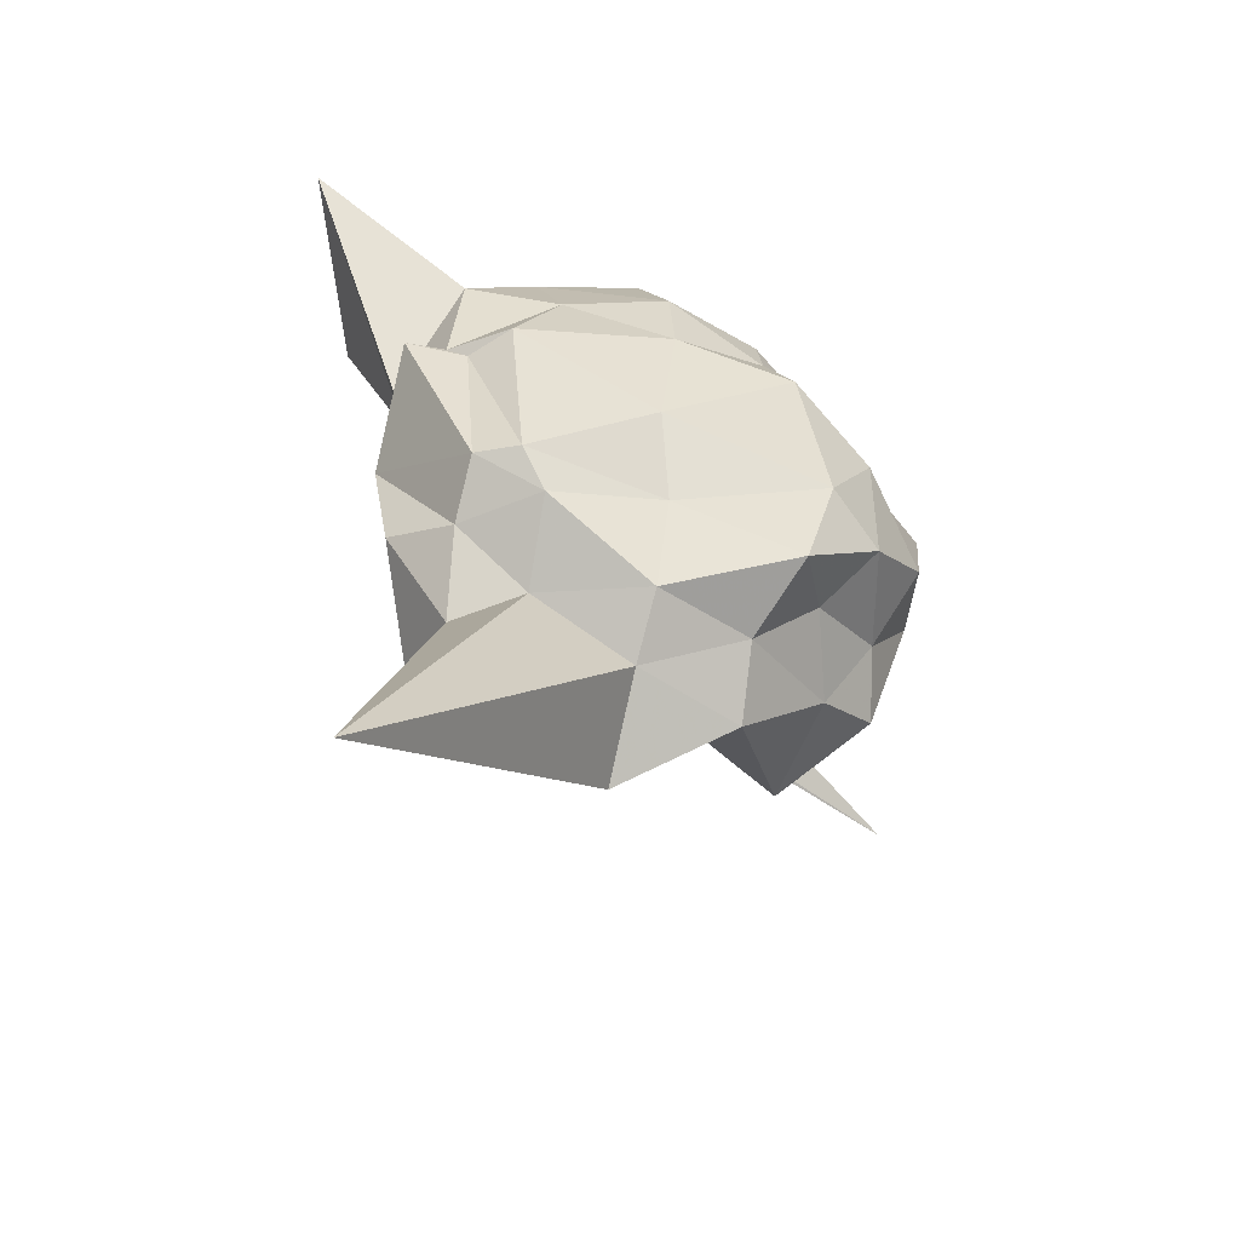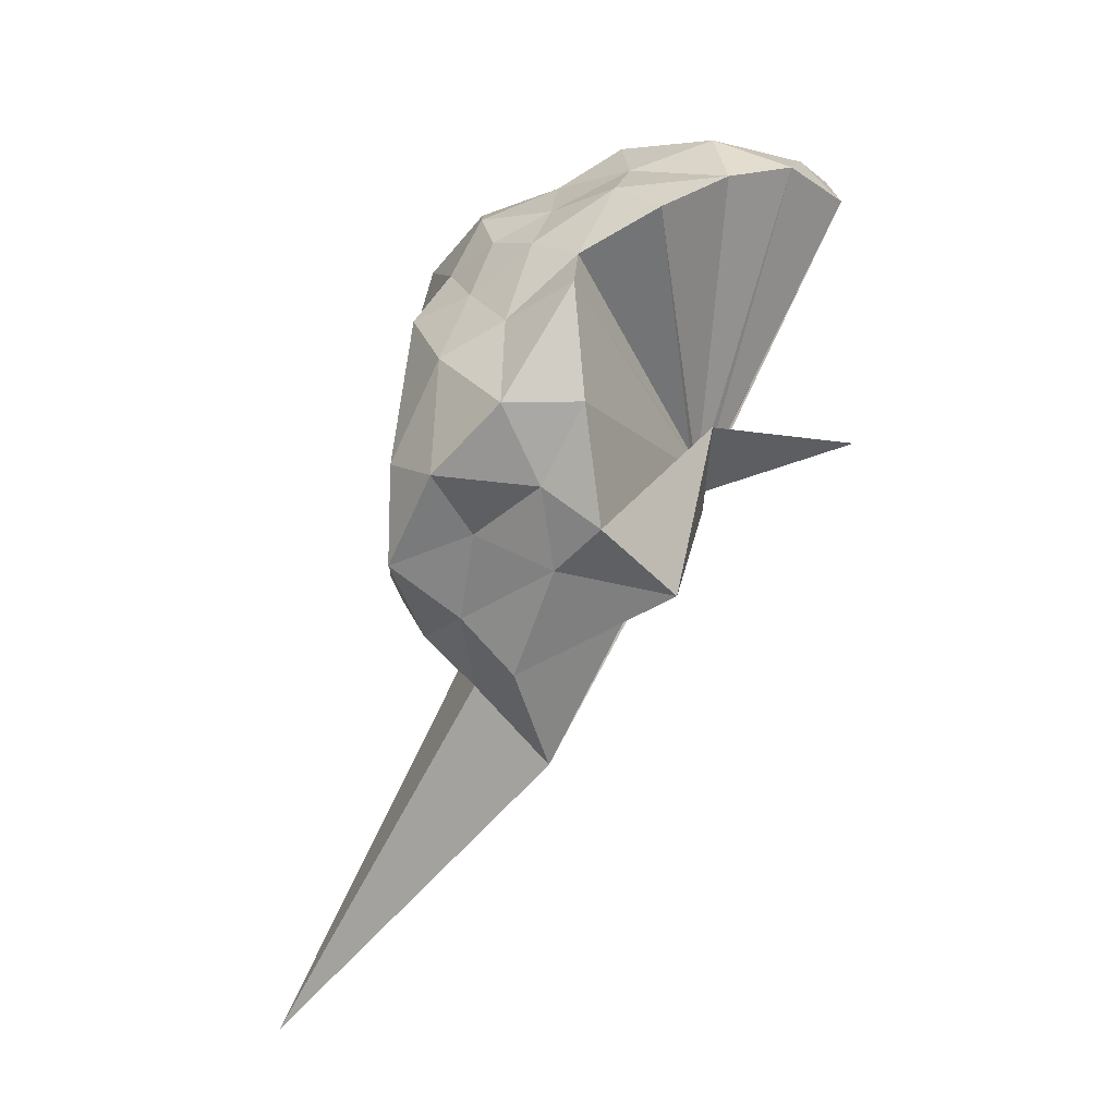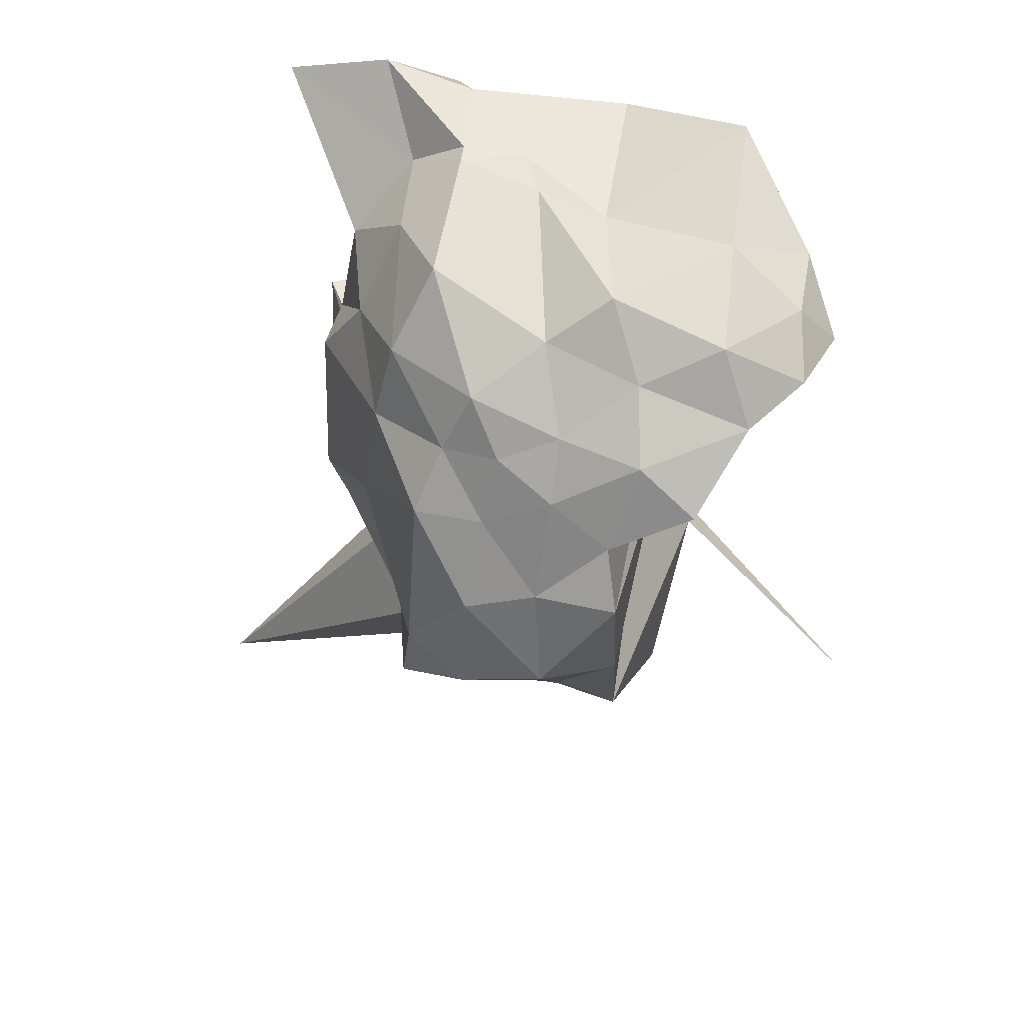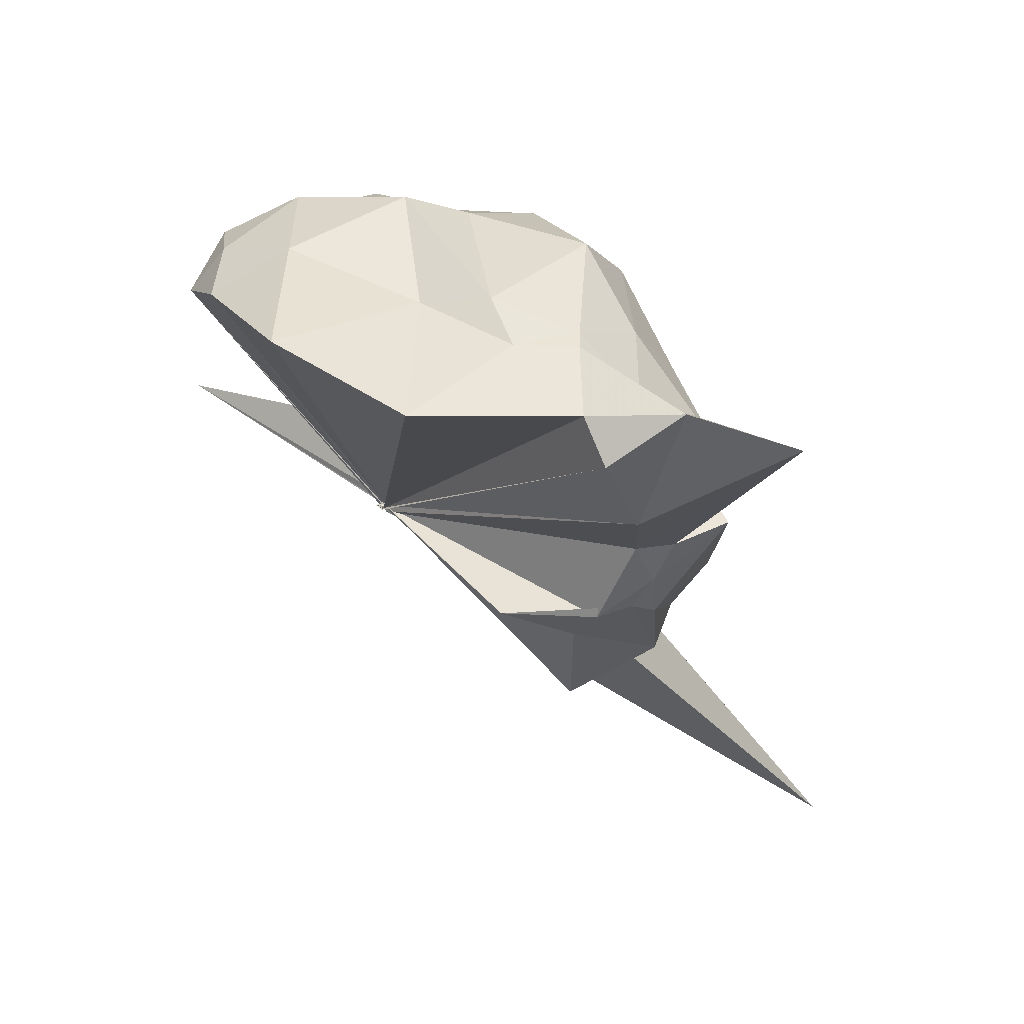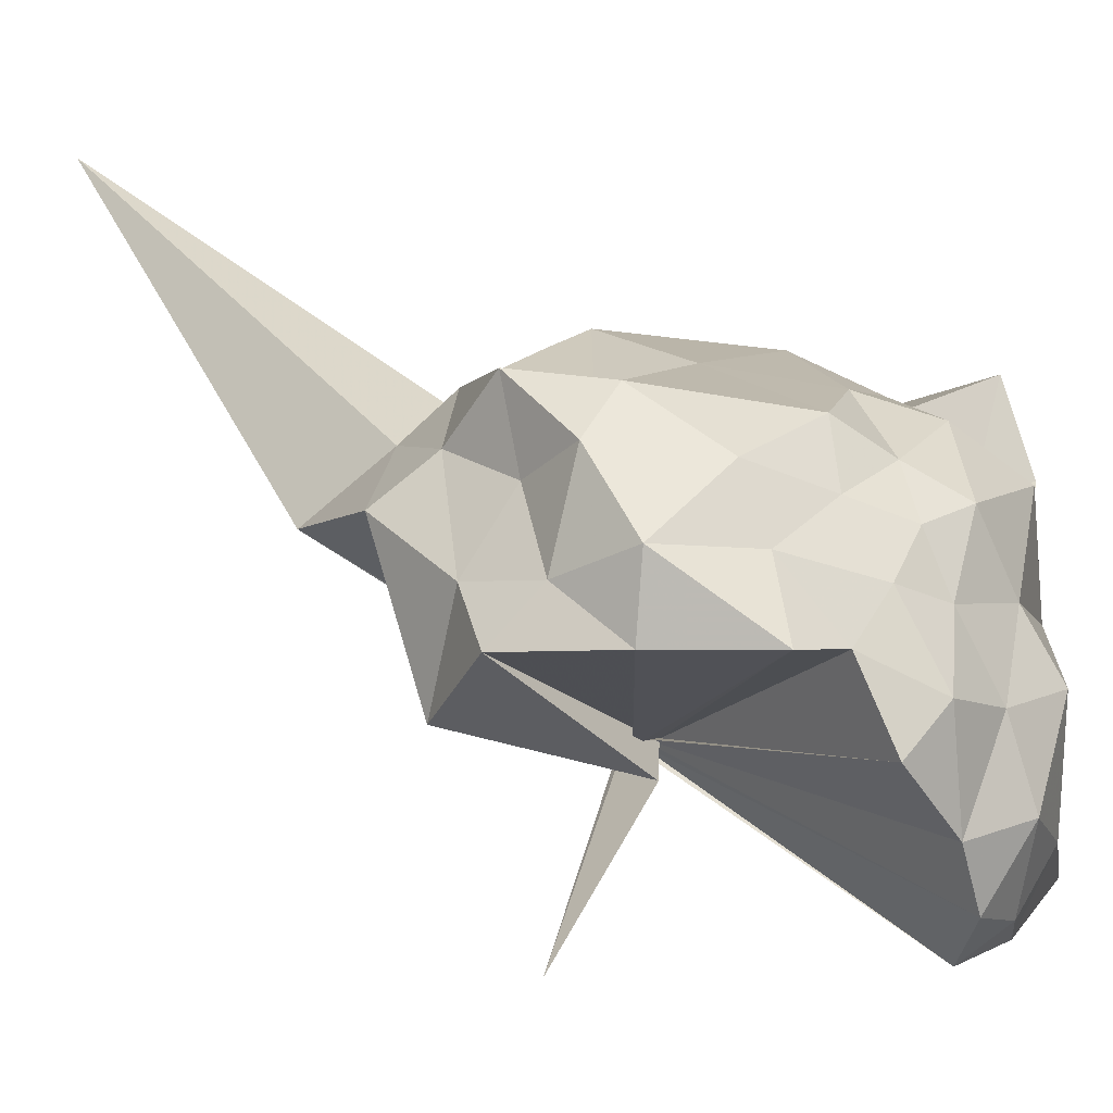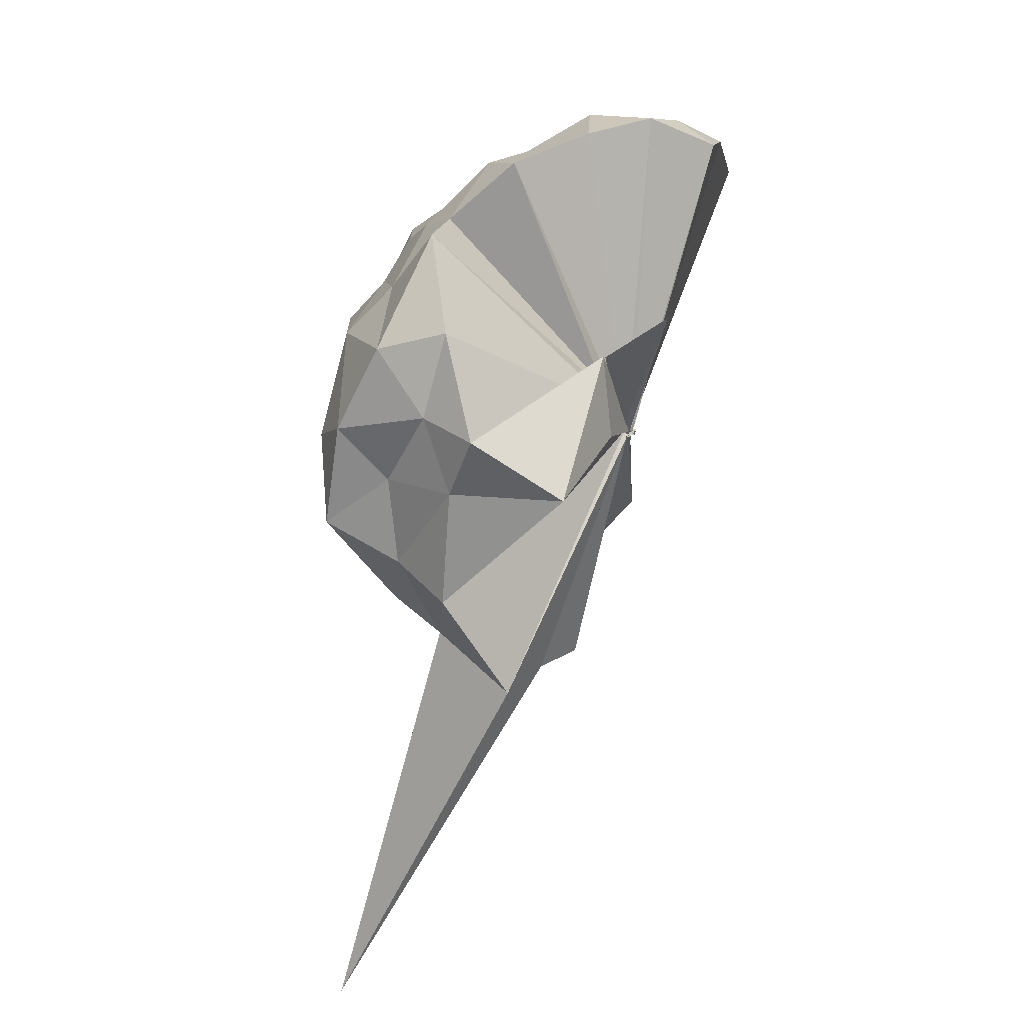
<metadata>
{"format":"obj","ext":"obj","renderer":"f3d","projection":"perspective","resolution":1024,"background":"white","views":[{"elev":-44.1,"azim":73.8,"up":"+Y"},{"elev":-18.6,"azim":173.9,"up":"+Y"},{"elev":48.2,"azim":157.3,"up":"+Y"},{"elev":52.5,"azim":-29.1,"up":"+Y"},{"elev":-75.7,"azim":86.7,"up":"+Z"},{"elev":-28.7,"azim":-167.2,"up":"+Y"}]}
</metadata>
<code>
v -0.06311 -0.4876 0.8162
v -0.0469 -0.4031 0.8115
v 0.9089 -0.087 1.608
v 0.8883 -0.05425 1.678
v 0.8316 0.3668 1.618
v 0.5736 0.6198 1.634
v 0.4386 0.7828 1.444
v 0.2863 0.8011 1.732
v -0.06864 -0.4985 0.8308
v -0.089 -0.4931 0.8039
v -0.07544 -0.4759 0.8218
v -0.0478 -0.4955 0.8183
v -0.07229 -0.4958 0.8225
v -0.06975 -0.4896 0.8254
v -0.03508 -0.5089 0.8243
v -0.0788 -0.4978 0.8243
v -0.05144 -0.4797 0.8453
v -0.05204 -0.5054 0.8122
v 0.465 -1.161 1.534
v 0.6593 -1.103 1.575
v 0.8201 -0.8203 1.598
v 0.9899 -0.6542 1.589
v 1.03 -0.03869 1.483
v 0.9353 0.2668 1.289
v 0.7397 0.587 1.336
v 0.4731 0.7773 1.386
v 0.2479 0.7754 1.32
v -0.226 0.7912 1.433
v -0.04883 -0.4816 0.8335
v -0.05327 -0.4757 0.8299
v -0.0652 -0.4807 0.8188
v -0.05837 -0.506 0.8295
v -0.07224 -0.4828 0.8324
v -0.05614 -0.4814 0.8272
v -0.06229 -0.4834 0.8192
v -0.04659 -0.5018 0.8147
v -0.0453 -0.4845 0.8247
v -0.05923 -0.4815 0.8212
v 1.443 -2.366 2.004
v 0.777 -1.018 1.336
v 1.02 -0.7923 1.35
v 1.07 -0.6573 1.444
v 1.025 0.104 0.904
v 0.9487 0.406 0.8997
v 0.7552 0.6908 0.9528
v 0.2832 0.7841 1.098
v 0.08326 0.7184 0.9414
v -0.5089 0.9019 1.013
v -0.05732 -0.4851 0.82
v -0.05582 -0.4926 0.8333
v -0.0426 -0.4944 0.82
v -0.04745 -0.4972 0.8304
v -0.05034 -0.4979 0.8146
v -0.04861 -0.4997 0.8236
v -0.05526 -0.4872 0.8227
v -0.06729 -0.4898 0.8185
v -0.0616 -0.4819 0.8197
v 0.4842 -1.52 0.9853
v 0.7625 -1.23 0.9745
v 0.9524 -1.051 0.9605
v 0.9602 -0.6482 0.916
v 1.066 -0.3427 0.9712
v 0.9002 0.222 0.5346
v 0.7891 0.4506 0.5171
v 0.499 0.6045 0.5296
v 0.2611 0.7634 0.4882
v -0.2307 0.7926 0.5468
v -0.5303 0.6788 0.5119
v -0.06423 -0.4839 0.8173
v -0.05476 -0.4828 0.8265
v -0.04613 -0.4743 0.8289
v -0.04938 -0.4992 0.8308
v -0.03736 -0.5052 0.8292
v -0.07767 -0.4812 0.8261
v -0.06627 -0.4744 0.8099
v -0.06073 -0.4851 0.8184
v -0.04218 -0.4804 0.8128
v 0.6508 -1.296 0.5859
v 0.8404 -1.085 0.6066
v 1.107 -0.9318 0.4988
v 1.111 -0.588 0.3949
v 1.037 0.003645 0.4736
v 0.7568 0.2775 0.3542
v 0.5516 0.3768 0.275
v 0.2625 0.5486 0.2537
v -0.0384 0.6618 0.2004
v -0.3859 0.6415 0.2918
v -0.5278 0.4735 0.2681
v -0.06992 -0.5009 0.8149
v -0.05491 -0.4947 0.8185
v -0.05582 -0.4845 0.8142
v -0.04527 -0.4877 0.8147
v -0.06854 -0.4795 0.8152
v -0.04241 -0.4638 0.8121
v -0.05349 -0.4601 0.787
v -0.03188 -0.6625 0.5472
v 0.1109 -1.079 0.283
v 0.543 -1.013 0.2507
v 0.8172 -0.8533 0.3562
v 0.9785 -0.6986 0.1938
v 0.9563 -0.2626 0.1877
v 0.8425 0.03935 0.2978
v 0.8795 -0.05536 1.822
v 0.656 -0.0626 1.807
v 0.8651 0.7592 2.185
v 0.5532 0.8731 1.94
v 0.2746 0.7185 1.901
v -0.08064 -0.4925 0.8372
v -0.0475 -0.503 0.8247
v -0.08911 -0.4833 0.8085
v -0.07434 -0.5056 0.8109
v -0.05771 -0.4761 0.8152
v -0.07854 -0.4911 0.8248
v -0.05332 -0.4902 0.8106
v 0.3367 -1.051 1.637
v 0.6237 -0.7417 1.788
v 0.5737 -0.394 1.834
v 0.5732 -0.2296 1.81
v 0.5284 -0.08318 1.743
v 0.3917 0.3881 1.948
v -0.05293 -0.4862 0.8341
v -0.07166 -0.4778 0.8338
v -0.04609 -0.4798 0.8224
v -0.07014 -0.4937 0.8346
v -0.06183 -0.4825 0.8232
v 0.3232 -0.5905 1.667
v 0.4973 -0.3718 1.79
v 0.3742 -0.4116 1.747
v -0.06352 -0.5094 0.8409
v -0.06441 -0.4916 0.838
v -0.05879 -0.4887 0.8495
v 0.05836 -0.3895 1.568
v 0.6322 0.1867 0.1585
v 0.3467 0.3639 0.04347
v -0.06088 0.4223 0.0223
v -0.3038 0.5042 0.08419
v -0.06843 -0.4827 0.8238
v -0.059 -0.4823 0.8177
v -0.02141 -0.4756 0.7097
v -0.056 -0.4853 0.7558
v -0.05153 -0.4968 0.8309
v -0.06996 -0.4859 0.8098
v -0.04187 -0.4114 0.356
v 0.4065 -0.9329 0.03007
v 0.6059 -0.7655 0.0867
v 0.7569 -0.5173 -0.04744
v 0.7347 -0.1645 0.05574
v 0.4876 0.06699 -0.01922
v 0.2071 0.2146 -0.1216
v -0.04924 -0.4687 0.79
v -0.04936 -0.4689 0.7811
v -0.06186 -0.4858 0.8061
v -0.3923 -0.7192 -0.3084
v -0.04151 -0.4881 0.775
v -0.04526 -0.394 0.7381
v 0.4752 -0.5216 -0.09896
v 0.5185 -0.1066 -0.1654
v -0.04223 -0.4025 0.7379
v -0.01992 -0.4712 0.6725
v -0.06173 -0.4664 0.77
v -0.04759 -0.4092 0.367
v -0.03951 -0.4775 0.6459
f 3 23 4
f 4 23 24
f 4 24 5
f 5 24 25
f 5 25 6
f 6 25 26
f 6 26 7
f 7 26 27
f 7 27 8
f 8 27 28
f 8 28 9
f 9 28 29
f 9 29 10
f 10 29 30
f 10 30 11
f 11 30 31
f 11 31 12
f 12 31 32
f 12 32 13
f 13 32 33
f 13 33 14
f 14 33 34
f 14 34 15
f 15 34 35
f 15 35 16
f 16 35 36
f 16 36 17
f 17 36 37
f 17 37 18
f 18 37 38
f 18 38 19
f 19 38 39
f 19 39 20
f 20 39 40
f 20 40 21
f 21 40 41
f 21 41 22
f 22 41 42
f 22 42 3
f 3 42 23
f 23 43 24
f 24 43 44
f 24 44 25
f 25 44 45
f 25 45 26
f 26 45 46
f 26 46 27
f 27 46 47
f 27 47 28
f 28 47 48
f 28 48 29
f 29 48 49
f 29 49 30
f 30 49 50
f 30 50 31
f 31 50 51
f 31 51 32
f 32 51 52
f 32 52 33
f 33 52 53
f 33 53 34
f 34 53 54
f 34 54 35
f 35 54 55
f 35 55 36
f 36 55 56
f 36 56 37
f 37 56 57
f 37 57 38
f 38 57 58
f 38 58 39
f 39 58 59
f 39 59 40
f 40 59 60
f 40 60 41
f 41 60 61
f 41 61 42
f 42 61 62
f 42 62 23
f 23 62 43
f 43 63 44
f 44 63 64
f 44 64 45
f 45 64 65
f 45 65 46
f 46 65 66
f 46 66 47
f 47 66 67
f 47 67 48
f 48 67 68
f 48 68 49
f 49 68 69
f 49 69 50
f 50 69 70
f 50 70 51
f 51 70 71
f 51 71 52
f 52 71 72
f 52 72 53
f 53 72 73
f 53 73 54
f 54 73 74
f 54 74 55
f 55 74 75
f 55 75 56
f 56 75 76
f 56 76 57
f 57 76 77
f 57 77 58
f 58 77 78
f 58 78 59
f 59 78 79
f 59 79 60
f 60 79 80
f 60 80 61
f 61 80 81
f 61 81 62
f 62 81 82
f 62 82 43
f 43 82 63
f 63 83 64
f 64 83 84
f 64 84 65
f 65 84 85
f 65 85 66
f 66 85 86
f 66 86 67
f 67 86 87
f 67 87 68
f 68 87 88
f 68 88 69
f 69 88 89
f 69 89 70
f 70 89 90
f 70 90 71
f 71 90 91
f 71 91 72
f 72 91 92
f 72 92 73
f 73 92 93
f 73 93 74
f 74 93 94
f 74 94 75
f 75 94 95
f 75 95 76
f 76 95 96
f 76 96 77
f 77 96 97
f 77 97 78
f 78 97 98
f 78 98 79
f 79 98 99
f 79 99 80
f 80 99 100
f 80 100 81
f 81 100 101
f 81 101 82
f 82 101 102
f 82 102 63
f 63 102 83
f 103 104 118
f 104 119 118
f 104 105 119
f 105 120 119
f 105 106 120
f 106 107 120
f 107 121 120
f 107 108 121
f 108 122 121
f 108 109 122
f 109 110 122
f 110 123 122
f 110 111 123
f 111 124 123
f 111 112 124
f 112 113 124
f 113 125 124
f 113 114 125
f 114 126 125
f 114 115 126
f 115 116 126
f 116 127 126
f 116 117 127
f 117 118 127
f 117 103 118
f 118 119 128
f 119 129 128
f 119 120 129
f 120 121 129
f 121 130 129
f 121 122 130
f 122 123 130
f 123 131 130
f 123 124 131
f 124 125 131
f 125 132 131
f 125 126 132
f 126 127 132
f 127 128 132
f 127 118 128
f 133 148 134
f 134 148 149
f 134 149 135
f 135 149 150
f 135 150 136
f 136 150 137
f 137 150 151
f 137 151 138
f 138 151 152
f 138 152 139
f 139 152 140
f 140 152 153
f 140 153 141
f 141 153 154
f 141 154 142
f 142 154 143
f 143 154 155
f 143 155 144
f 144 155 156
f 144 156 145
f 145 156 146
f 146 156 157
f 146 157 147
f 147 157 148
f 147 148 133
f 148 158 149
f 149 158 159
f 149 159 150
f 150 159 151
f 151 159 160
f 151 160 152
f 152 160 153
f 153 160 161
f 153 161 154
f 154 161 155
f 155 161 162
f 155 162 156
f 156 162 157
f 157 162 158
f 157 158 148
f 3 4 103
f 103 4 104
f 4 5 104
f 104 5 105
f 5 6 105
f 105 6 106
f 6 7 106
f 7 8 106
f 106 8 107
f 8 9 107
f 107 9 108
f 9 10 108
f 108 10 109
f 10 11 109
f 11 12 109
f 109 12 110
f 12 13 110
f 110 13 111
f 13 14 111
f 111 14 112
f 14 15 112
f 15 16 112
f 112 16 113
f 16 17 113
f 113 17 114
f 17 18 114
f 114 18 115
f 18 19 115
f 19 20 115
f 115 20 116
f 20 21 116
f 116 21 117
f 21 22 117
f 117 22 103
f 22 3 103
f 83 133 84
f 84 133 134
f 84 134 85
f 85 134 135
f 85 135 86
f 86 135 136
f 86 136 87
f 87 136 88
f 88 136 137
f 88 137 89
f 89 137 138
f 89 138 90
f 90 138 139
f 90 139 91
f 91 139 92
f 92 139 140
f 92 140 93
f 93 140 141
f 93 141 94
f 94 141 142
f 94 142 95
f 95 142 96
f 96 142 143
f 96 143 97
f 97 143 144
f 97 144 98
f 98 144 145
f 98 145 99
f 99 145 100
f 100 145 146
f 100 146 101
f 101 146 147
f 101 147 102
f 102 147 133
f 102 133 83
f 128 129 1
f 129 130 1
f 130 131 1
f 131 132 1
f 132 128 1
f 159 158 2
f 160 159 2
f 161 160 2
f 162 161 2
f 158 162 2

</code>
